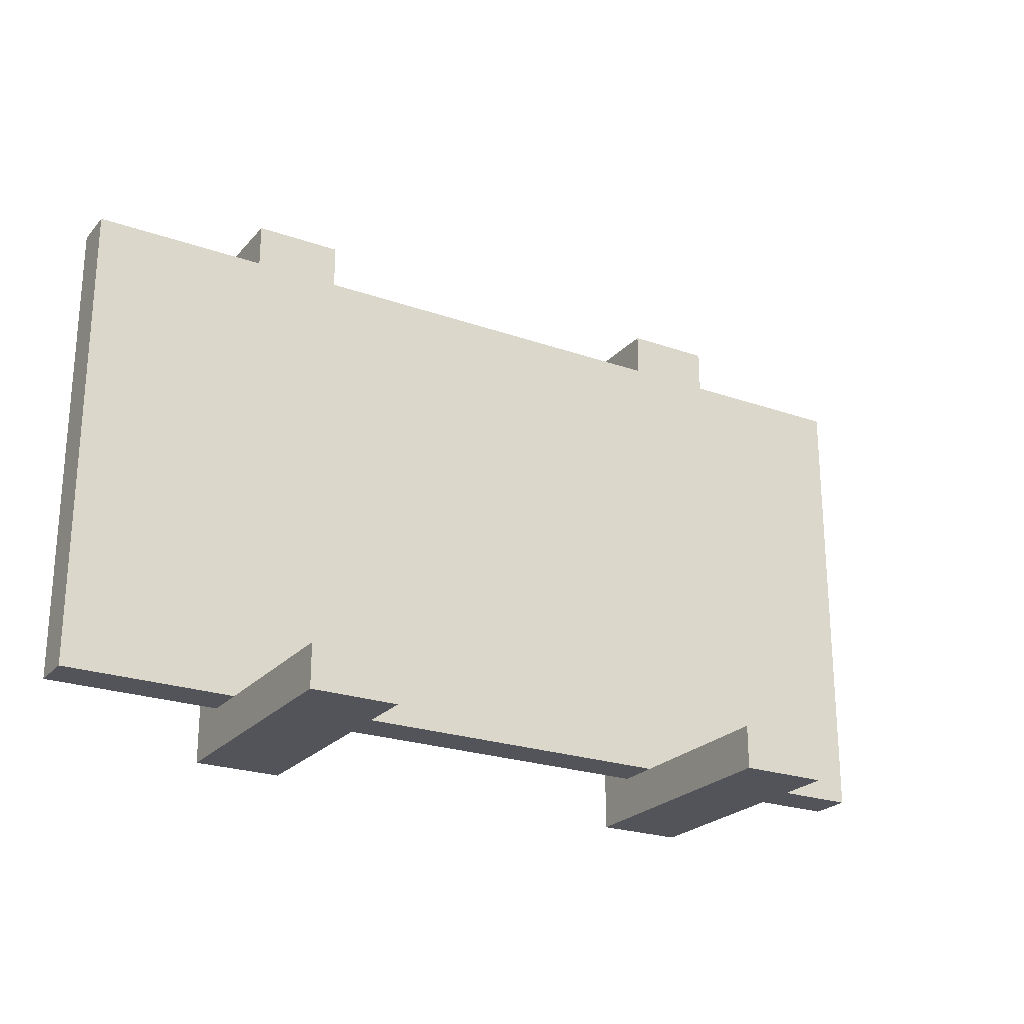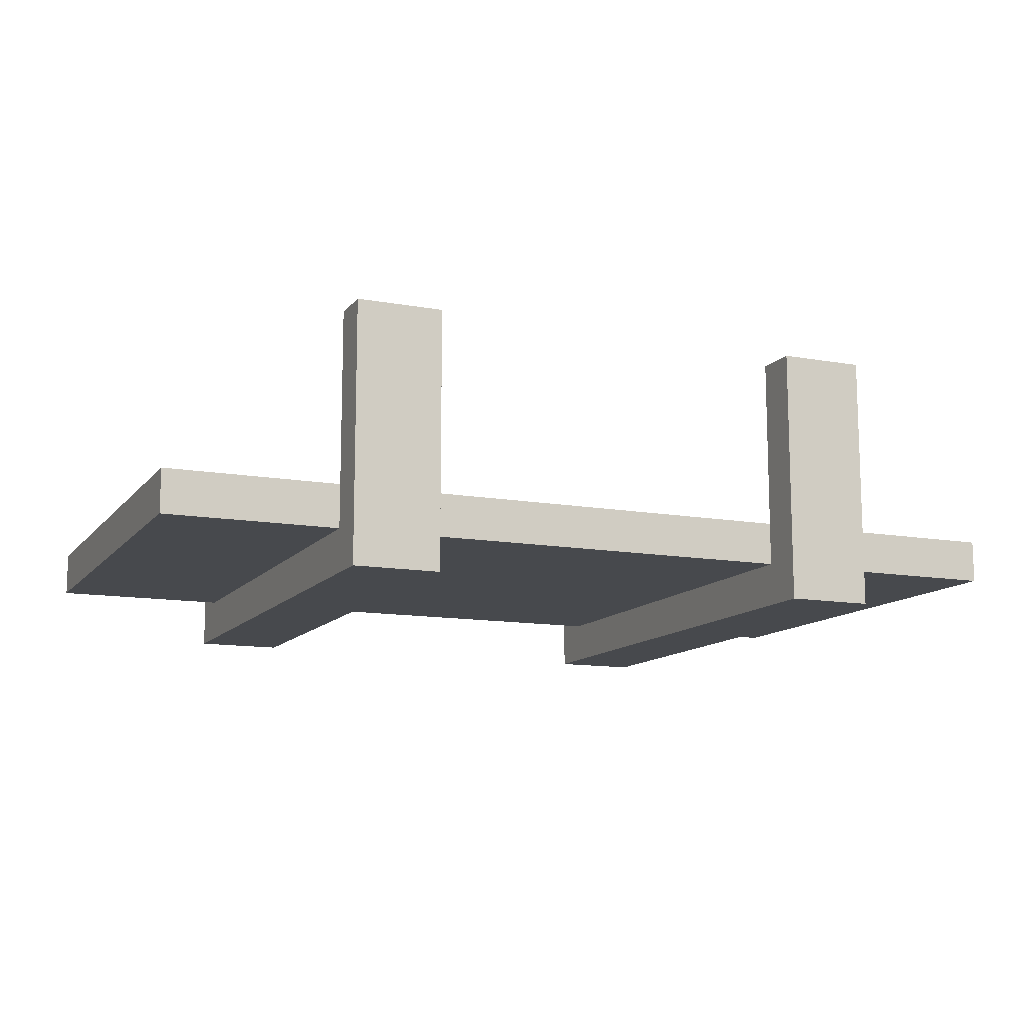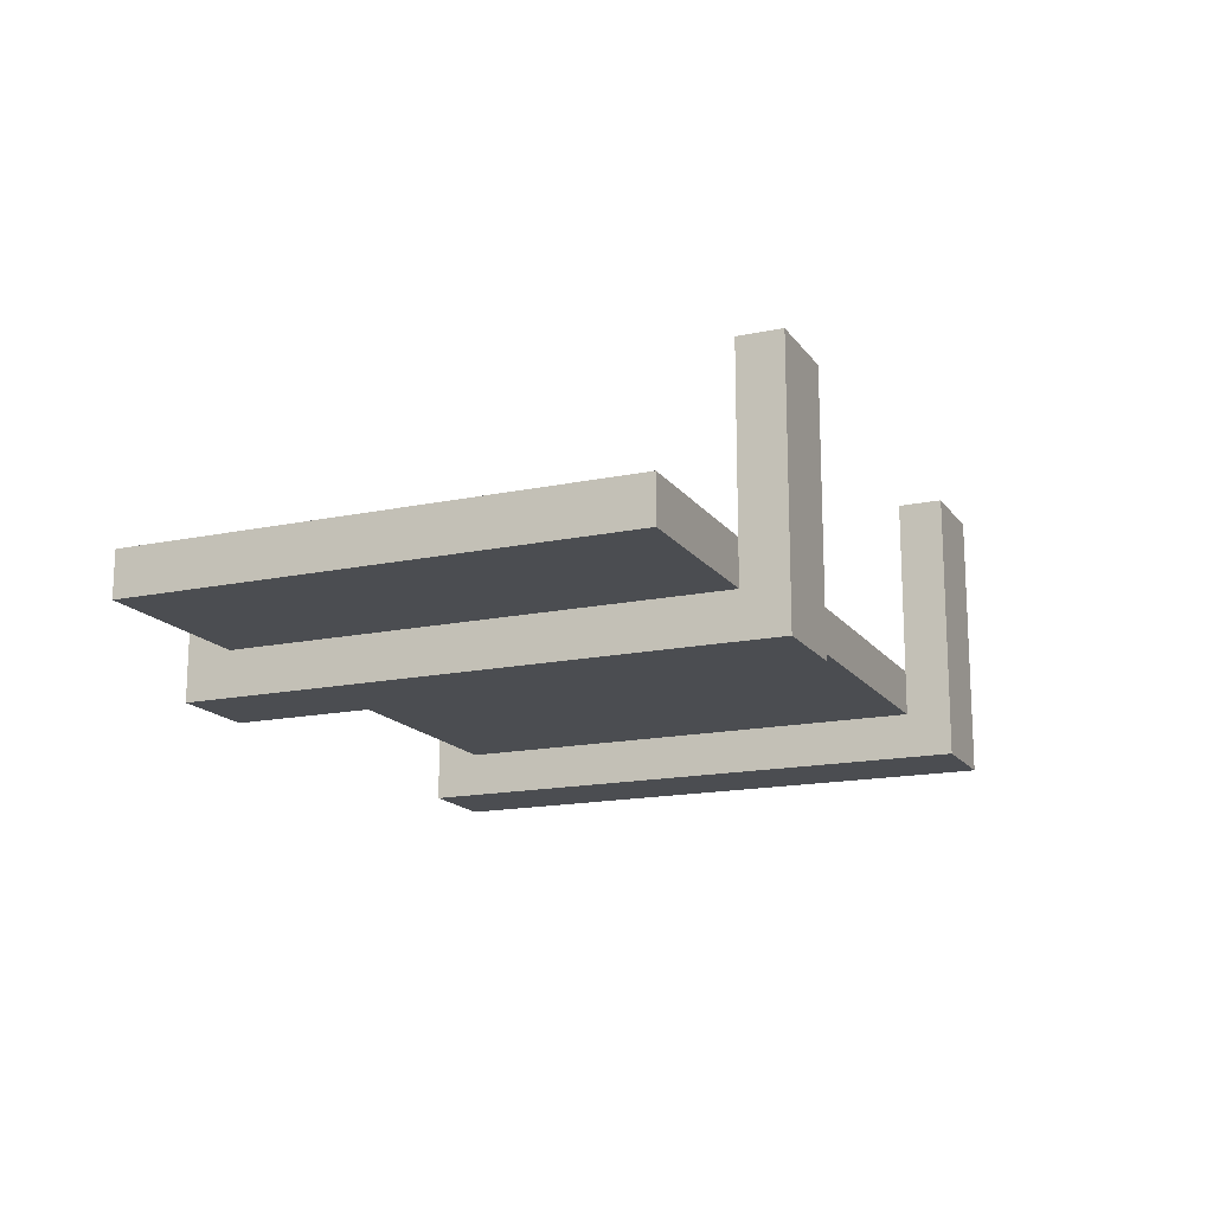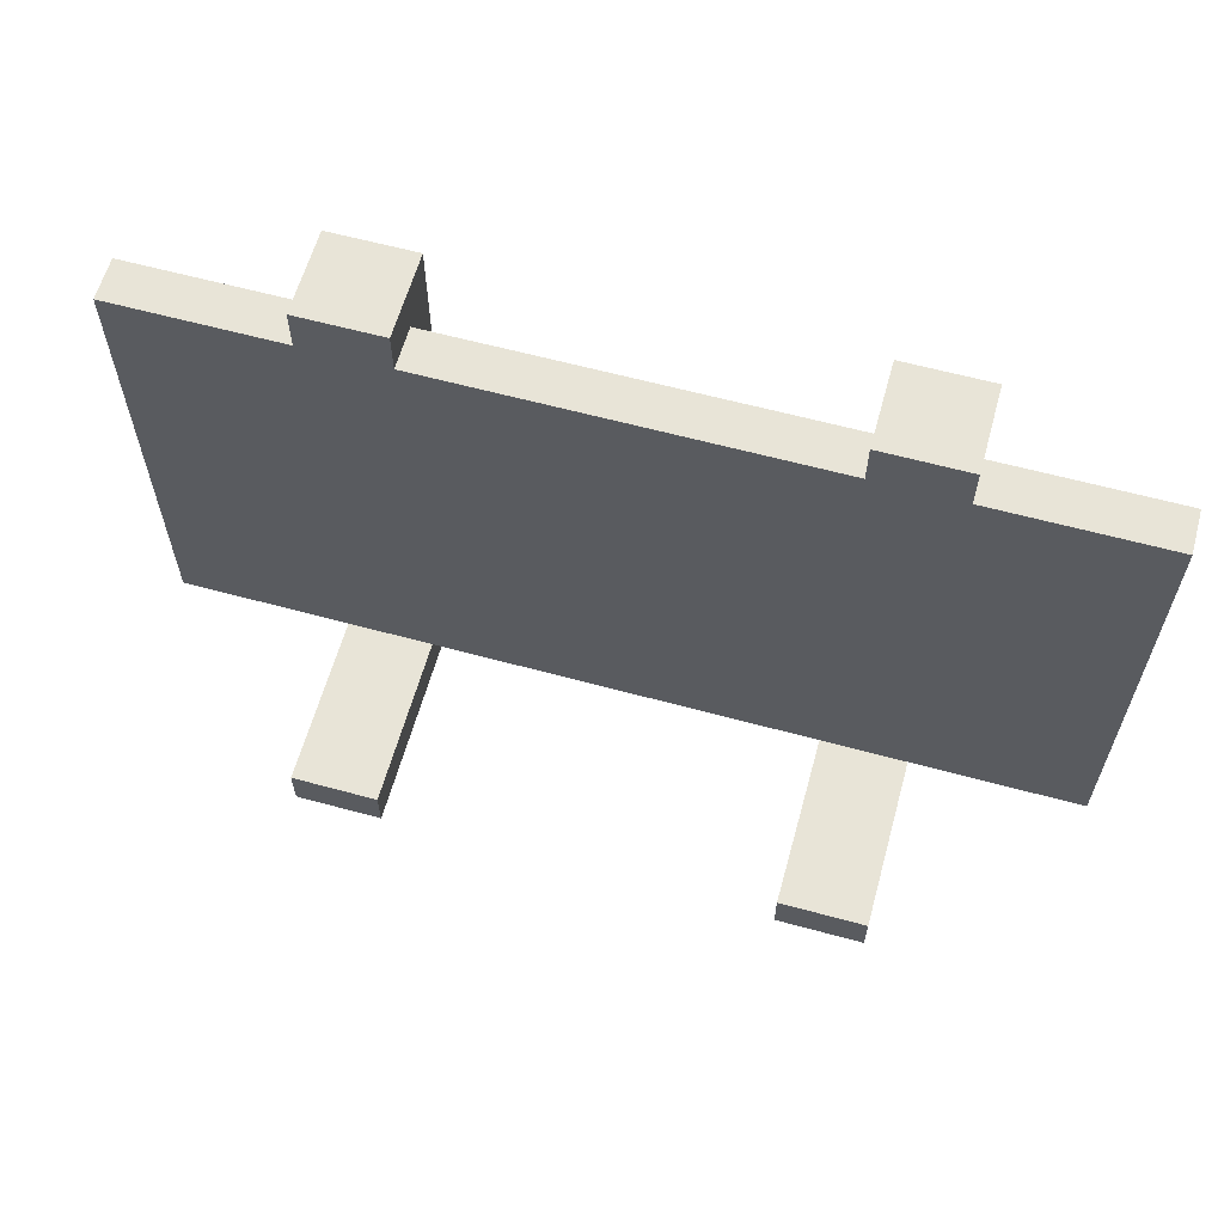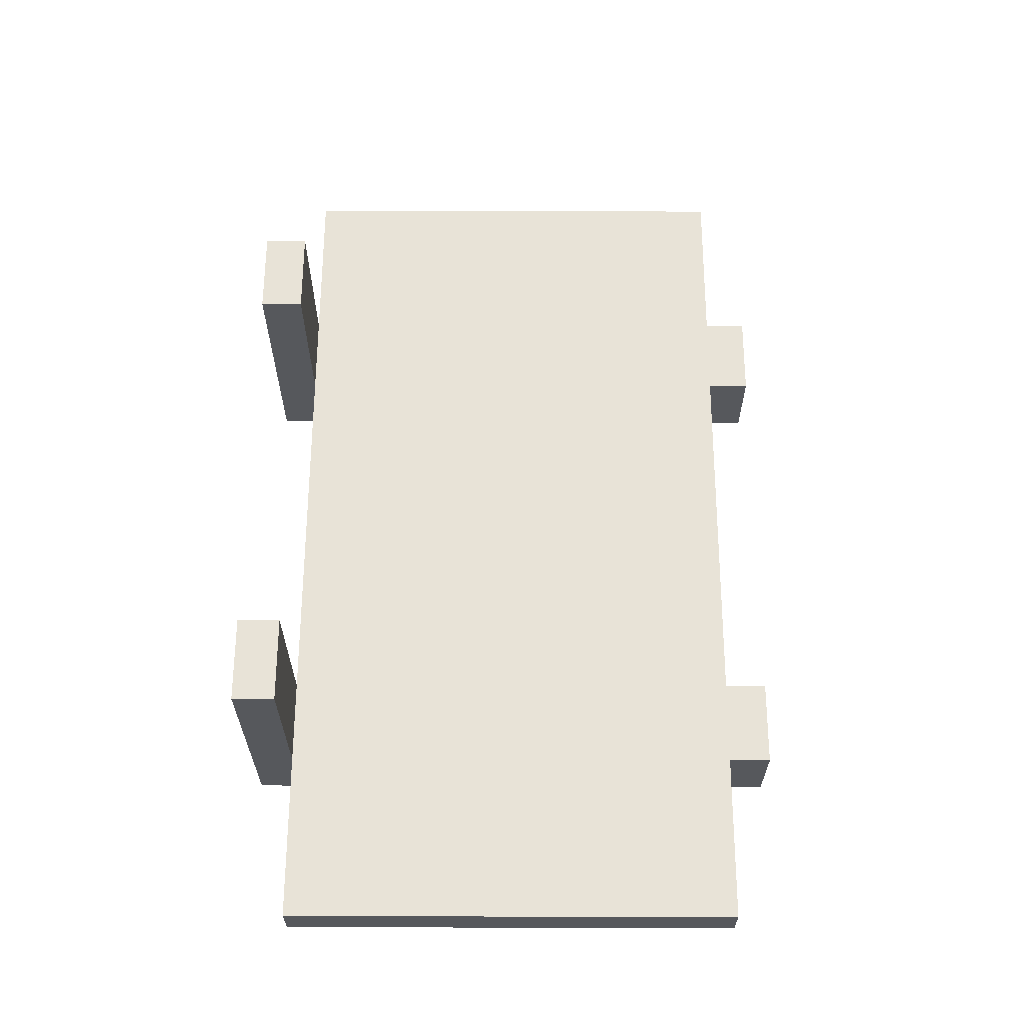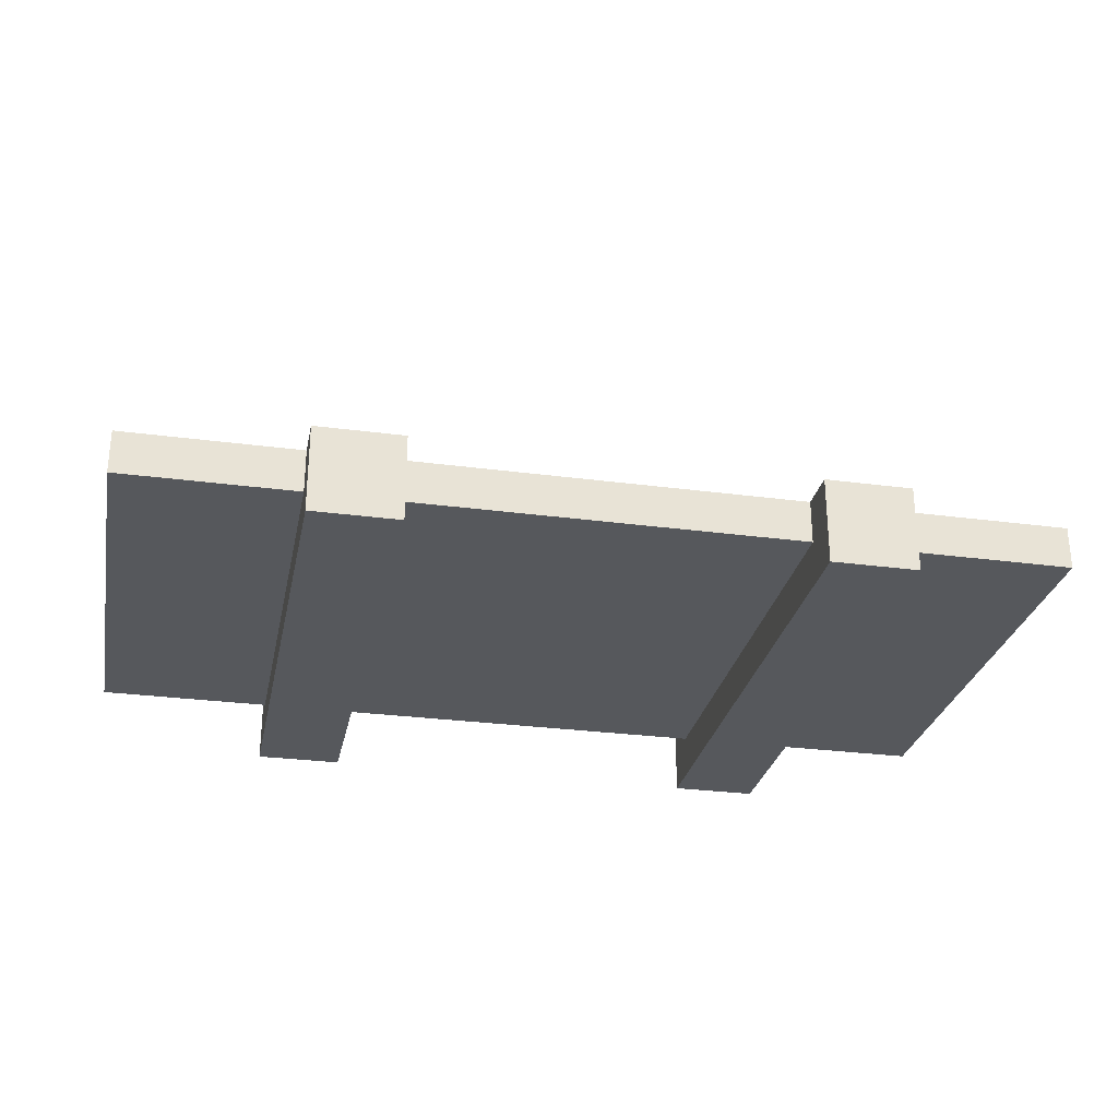
<metadata>
{"format":"obj","ext":"obj","renderer":"f3d","projection":"perspective","resolution":1024,"background":"white","views":[{"elev":-23.8,"azim":149.6,"up":"+Z"},{"elev":-12.1,"azim":156.8,"up":"+Y"},{"elev":-16.0,"azim":113.6,"up":"+Y"},{"elev":61.4,"azim":-164.5,"up":"+Z"},{"elev":62.3,"azim":-89.8,"up":"+Y"},{"elev":-28.2,"azim":-11.4,"up":"+Y"}]}
</metadata>
<code>
o
v -1 2.6 -0.6
v -1 2.6 -1.7
v -1 2.7 -0.6
v -1 2.7 -1.7
v -0.6 2.5 -0.5
v -0.6 2.5 -1.8
v -0.6 2.6 -0.6
v -0.6 2.6 -1.7
v -0.6 2.7 -0.5
v -0.6 2.7 -0.6
v -0.6 2.7 -1.7
v -0.6 3.1 -1.7
v -0.6 3.1 -1.8
v 0.5 2.5 -0.5
v 0.5 2.5 -1.8
v 0.5 2.6 -0.6
v 0.5 2.6 -1.7
v 0.5 2.7 -0.5
v 0.5 2.7 -0.6
v 0.5 2.7 -1.7
v 0.5 3.1 -1.7
v 0.5 3.1 -1.8
v -0.4 2.5 -0.5
v -0.4 2.5 -1.8
v -0.4 2.6 -0.6
v -0.4 2.6 -1.7
v -0.4 2.7 -0.5
v -0.4 2.7 -0.6
v -0.4 2.7 -1.7
v -0.4 3.1 -1.7
v -0.4 3.1 -1.8
v 0.7 2.5 -0.5
v 0.7 2.5 -1.8
v 0.7 2.6 -0.6
v 0.7 2.6 -1.7
v 0.7 2.7 -0.5
v 0.7 2.7 -0.6
v 0.7 2.7 -1.7
v 0.7 3.1 -1.7
v 0.7 3.1 -1.8
v 1.1 2.6 -0.6
v 1.1 2.6 -1.7
v 1.1 2.7 -0.6
v 1.1 2.7 -1.7
v -0.6 2.5 -0.5
v -0.6 2.7 -0.5
v -0.4 2.5 -0.5
v -0.4 2.7 -0.5
v 0.5 2.5 -0.5
v 0.5 2.7 -0.5
v 0.7 2.5 -0.5
v 0.7 2.7 -0.5
v -1 2.6 -0.6
v -1 2.7 -0.6
v -0.6 2.6 -0.6
v -0.6 2.7 -0.6
v -0.4 2.6 -0.6
v -0.4 2.7 -0.6
v 0.5 2.6 -0.6
v 0.5 2.7 -0.6
v 0.7 2.6 -0.6
v 0.7 2.7 -0.6
v 1.1 2.6 -0.6
v 1.1 2.7 -0.6
v -0.6 2.7 -1.7
v -0.6 3.1 -1.7
v -0.4 2.7 -1.7
v -0.4 3.1 -1.7
v 0.5 2.7 -1.7
v 0.5 3.1 -1.7
v 0.7 2.7 -1.7
v 0.7 3.1 -1.7
v -1 2.6 -1.7
v -1 2.7 -1.7
v -0.6 2.6 -1.7
v -0.6 2.7 -1.7
v -0.4 2.6 -1.7
v -0.4 2.7 -1.7
v 0.5 2.6 -1.7
v 0.5 2.7 -1.7
v 0.7 2.6 -1.7
v 0.7 2.7 -1.7
v 1.1 2.6 -1.7
v 1.1 2.7 -1.7
v -0.6 2.5 -1.8
v -0.6 3.1 -1.8
v -0.4 2.5 -1.8
v -0.4 3.1 -1.8
v 0.5 2.5 -1.8
v 0.5 3.1 -1.8
v 0.7 2.5 -1.8
v 0.7 3.1 -1.8
v -0.6 2.5 -0.5
v -0.4 2.5 -0.5
v 0.5 2.5 -0.5
v 0.7 2.5 -0.5
v -0.6 2.5 -1.8
v -0.4 2.5 -1.8
v 0.5 2.5 -1.8
v 0.7 2.5 -1.8
v -1 2.6 -0.6
v -0.6 2.6 -0.6
v -0.4 2.6 -0.6
v 0.5 2.6 -0.6
v 0.7 2.6 -0.6
v 1.1 2.6 -0.6
v -1 2.6 -1.7
v -0.6 2.6 -1.7
v -0.4 2.6 -1.7
v 0.5 2.6 -1.7
v 0.7 2.6 -1.7
v 1.1 2.6 -1.7
v -0.6 2.7 -0.5
v -0.4 2.7 -0.5
v 0.5 2.7 -0.5
v 0.7 2.7 -0.5
v -1 2.7 -0.6
v -0.6 2.7 -0.6
v -0.4 2.7 -0.6
v 0.5 2.7 -0.6
v 0.7 2.7 -0.6
v 1.1 2.7 -0.6
v -1 2.7 -1.7
v -0.6 2.7 -1.7
v -0.4 2.7 -1.7
v 0.5 2.7 -1.7
v 0.7 2.7 -1.7
v 1.1 2.7 -1.7
v -0.6 3.1 -1.7
v -0.4 3.1 -1.7
v 0.5 3.1 -1.7
v 0.7 3.1 -1.7
v -0.6 3.1 -1.8
v -0.4 3.1 -1.8
v 0.5 3.1 -1.8
v 0.7 3.1 -1.8
f 3 2 1
f 4 2 3
f 7 6 5
f 8 6 7
f 9 7 5
f 10 7 9
f 11 6 8
f 12 6 11
f 13 6 12
f 16 15 14
f 17 15 16
f 18 16 14
f 19 16 18
f 20 15 17
f 21 15 20
f 22 15 21
f 23 24 25
f 25 24 26
f 23 25 27
f 27 25 28
f 26 24 29
f 29 24 30
f 30 24 31
f 32 33 34
f 34 33 35
f 32 34 36
f 36 34 37
f 35 33 38
f 38 33 39
f 39 33 40
f 41 42 43
f 43 42 44
f 47 46 45
f 48 46 47
f 51 50 49
f 52 50 51
f 55 54 53
f 56 54 55
f 59 58 57
f 60 58 59
f 63 62 61
f 64 62 63
f 67 66 65
f 68 66 67
f 71 70 69
f 72 70 71
f 73 74 75
f 75 74 76
f 77 78 79
f 79 78 80
f 81 82 83
f 83 82 84
f 85 86 87
f 87 86 88
f 89 90 91
f 91 90 92
f 97 94 93
f 98 94 97
f 99 96 95
f 100 96 99
f 107 102 101
f 108 102 107
f 109 104 103
f 110 104 109
f 111 106 105
f 112 106 111
f 113 114 118
f 118 114 119
f 115 116 120
f 120 116 121
f 118 119 123
f 121 122 123
f 120 121 123
f 119 120 123
f 117 118 123
f 123 122 124
f 124 122 125
f 125 122 126
f 126 122 127
f 127 122 128
f 129 130 133
f 133 130 134
f 131 132 135
f 135 132 136

</code>
